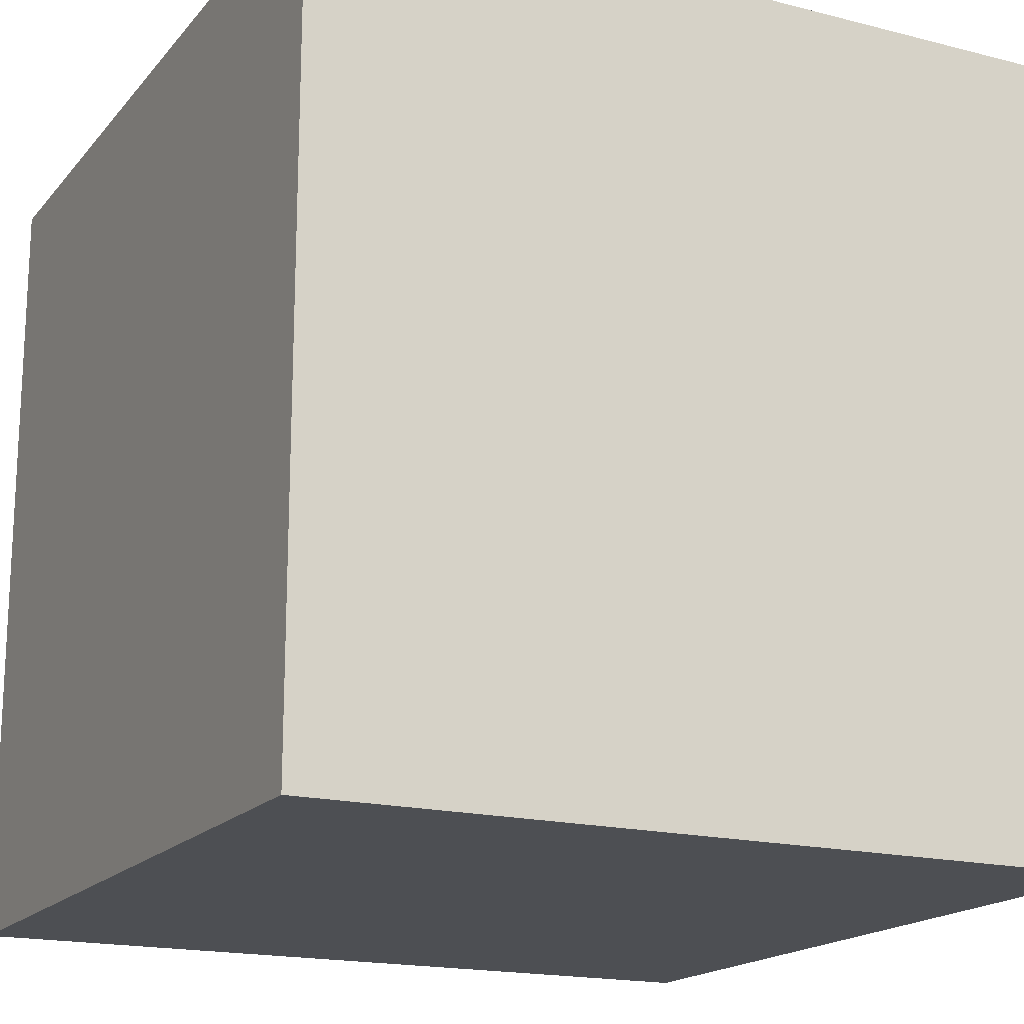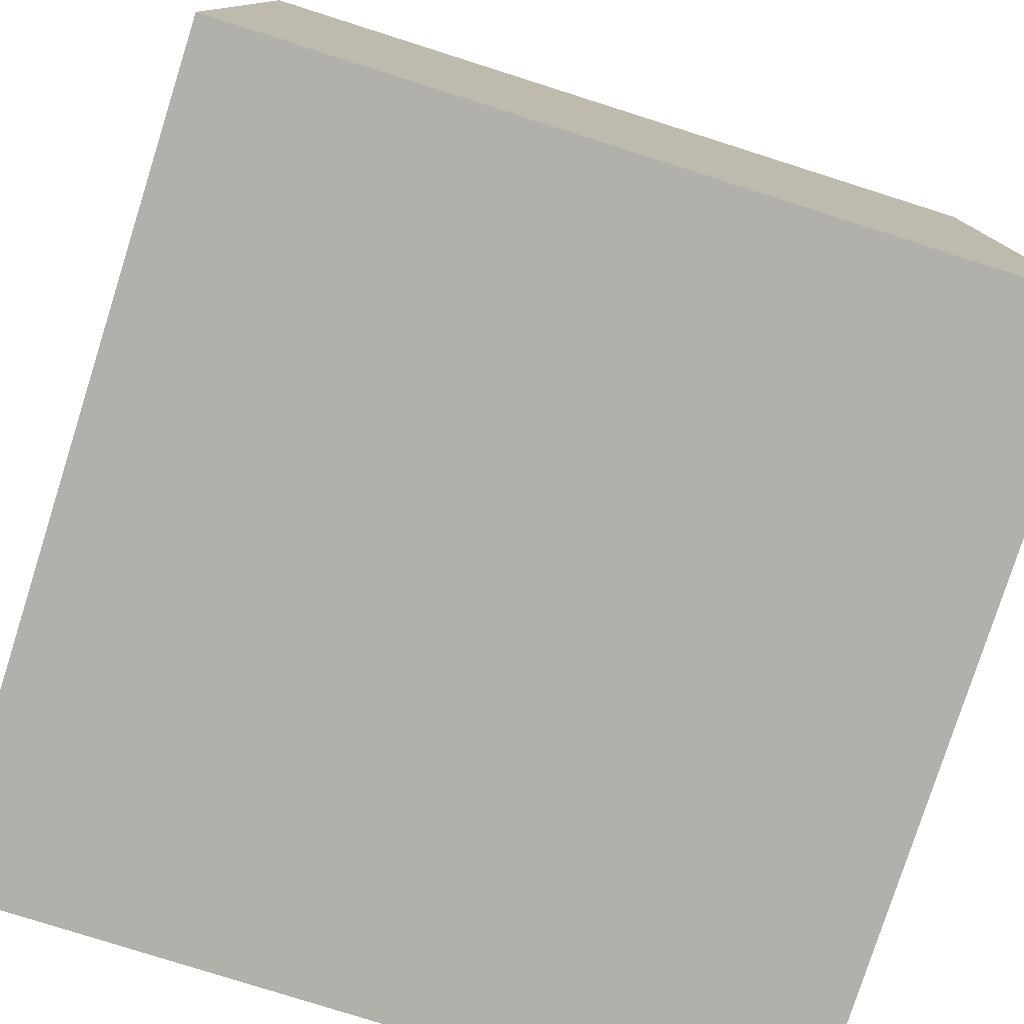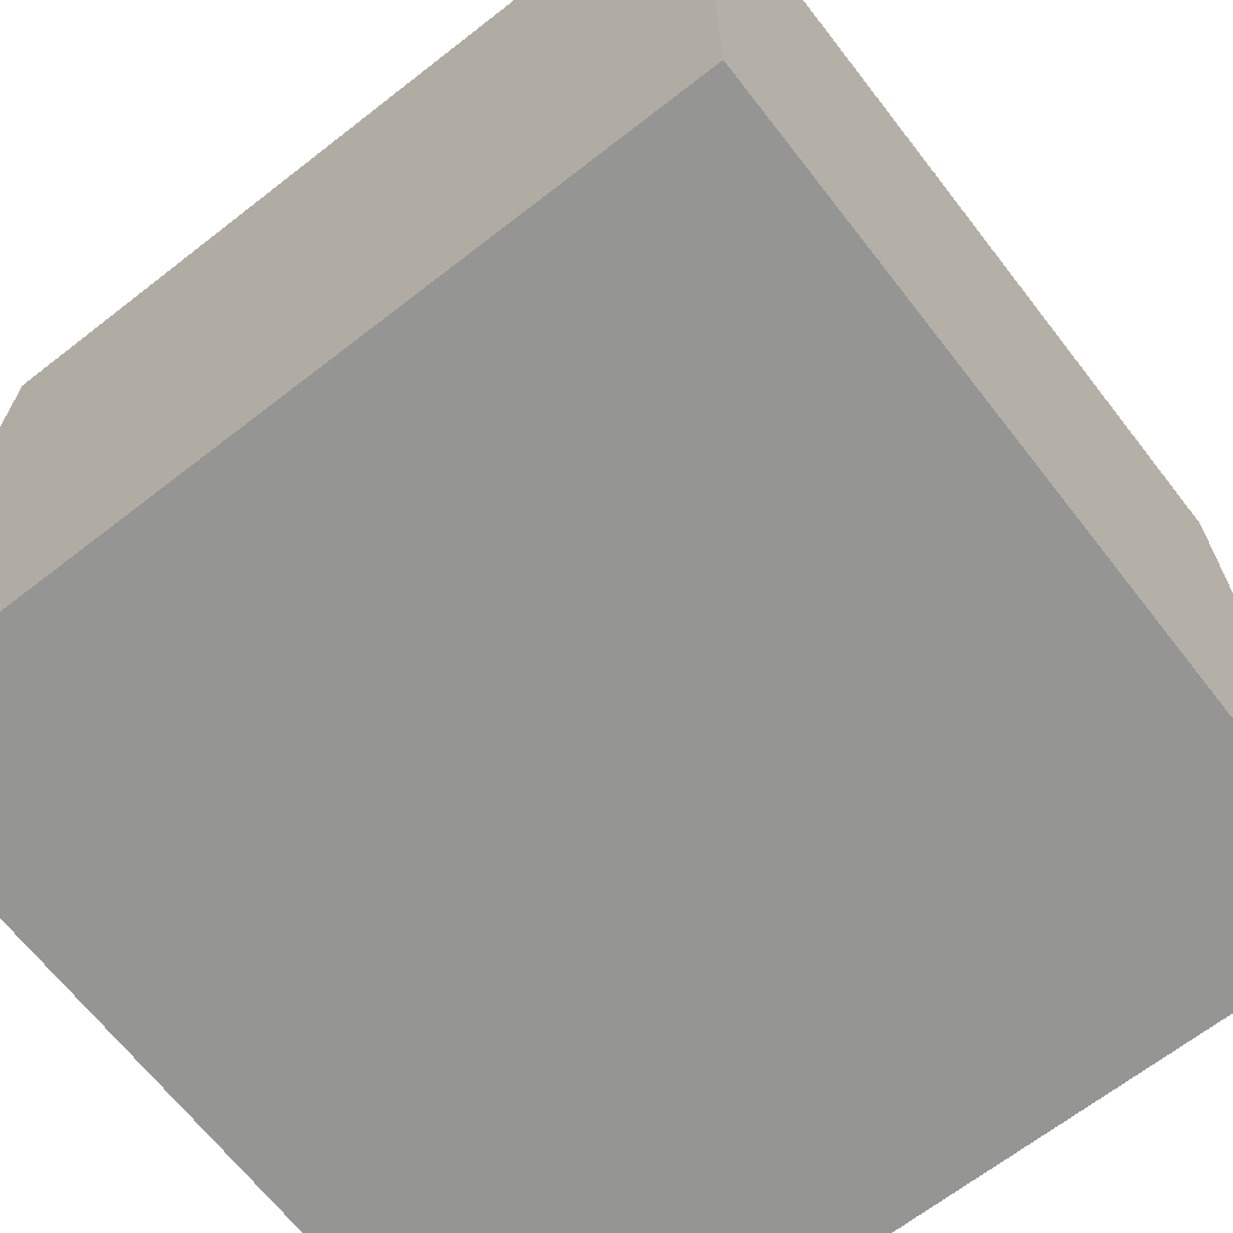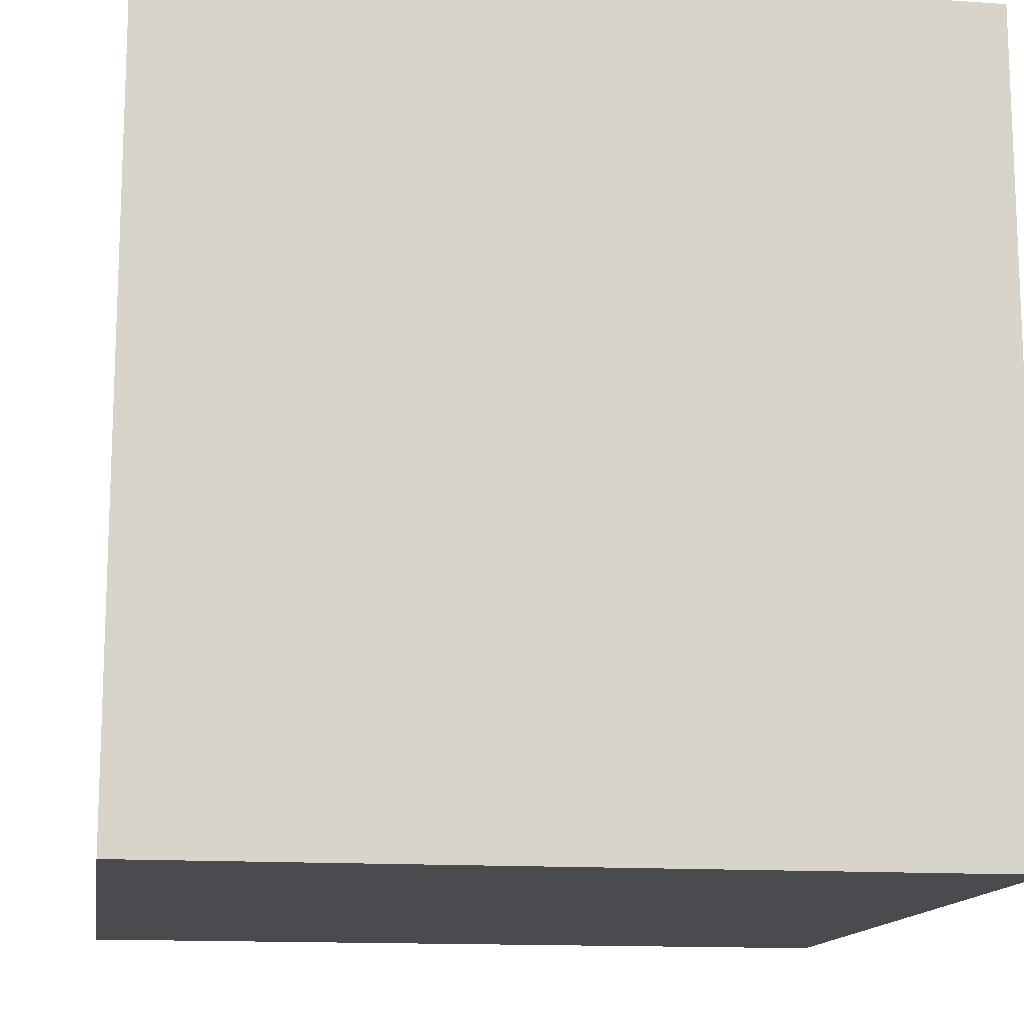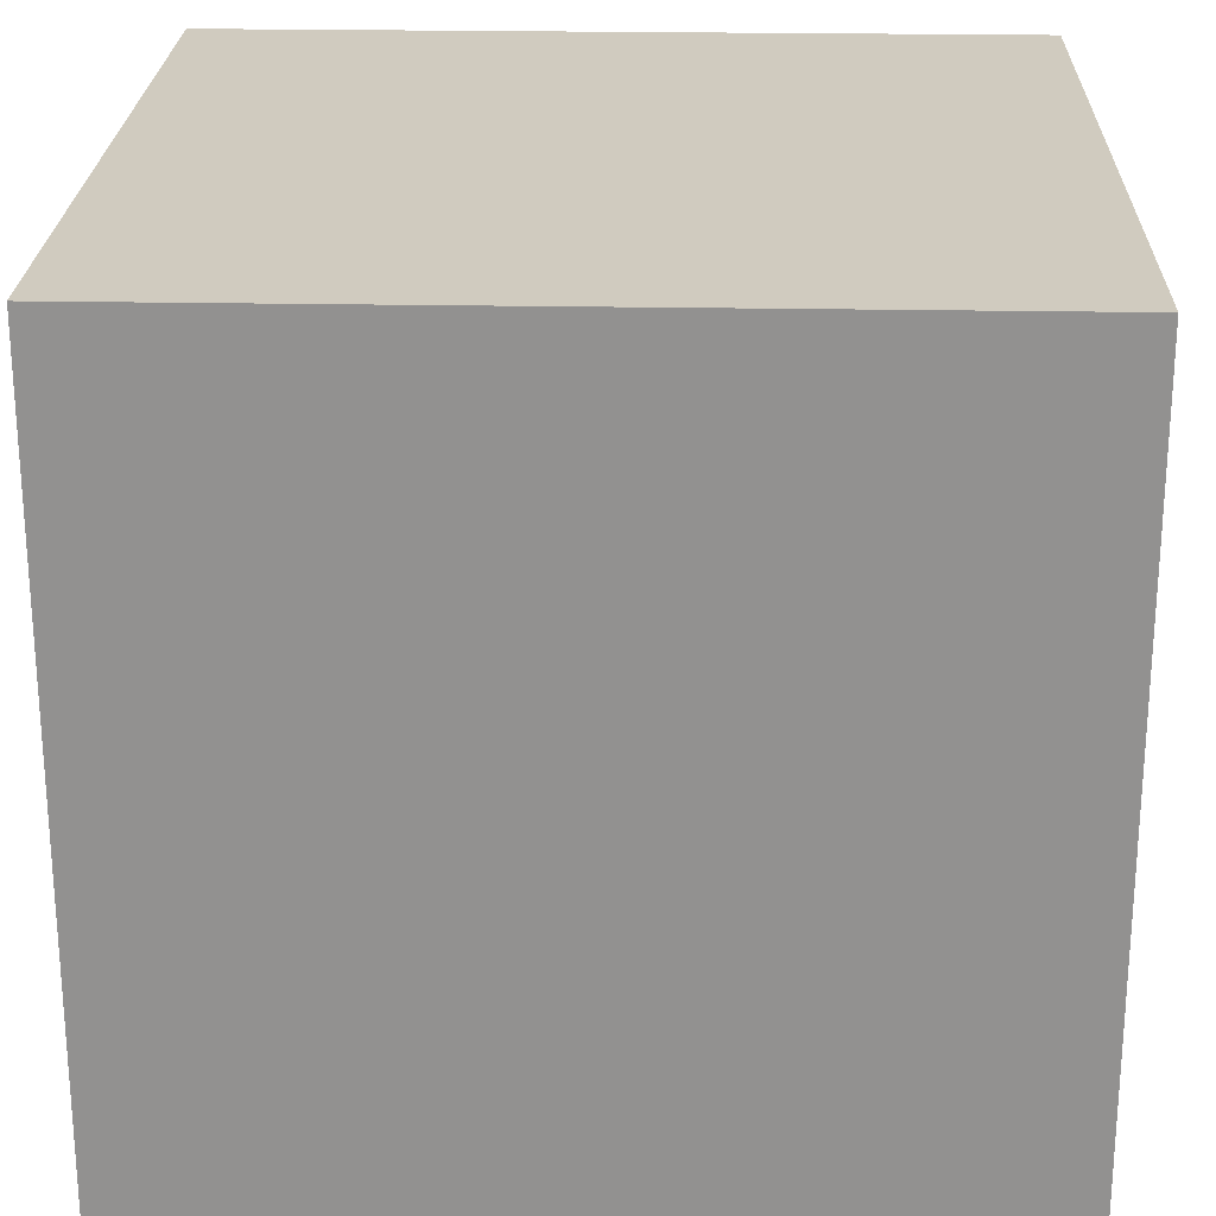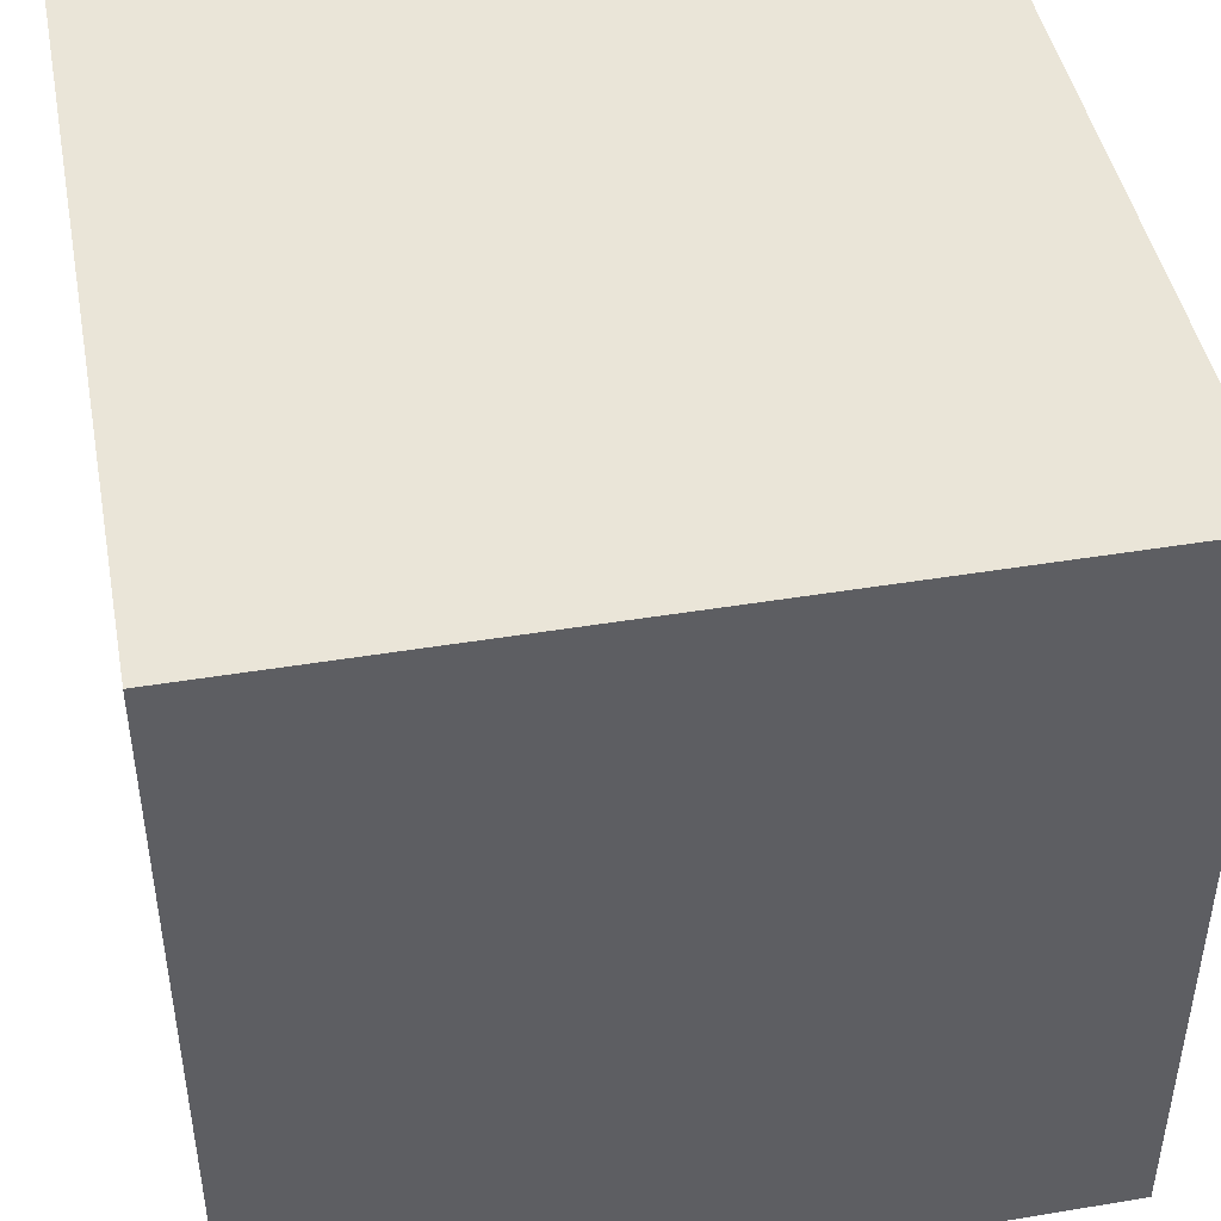
<metadata>
{"format":"obj","ext":"obj","renderer":"f3d","projection":"perspective","resolution":1024,"background":"white","views":[{"elev":-17.7,"azim":63.3,"up":"+Y"},{"elev":-78.4,"azim":-107.6,"up":"+Y"},{"elev":-67.4,"azim":127.9,"up":"+Z"},{"elev":-13.8,"azim":81.3,"up":"+Y"},{"elev":23.7,"azim":1.8,"up":"+Y"},{"elev":45.3,"azim":79.2,"up":"+Y"}]}
</metadata>
<code>
g Box771
v -0.5 -0.5 0.5
v -0.5 0.5 0.5
v 0.5 0.5 0.5
v 0.5 -0.5 0.5
v -0.5 -0.5 -0.5
v 0.5 -0.5 -0.5
v 0.5 0.5 -0.5
v -0.5 0.5 -0.5
v -0.5 -0.5 0.5
v 0.5 -0.5 0.5
v 0.5 -0.5 -0.5
v -0.5 -0.5 -0.5
v 0.5 -0.5 0.5
v 0.5 0.5 0.5
v 0.5 0.5 -0.5
v 0.5 -0.5 -0.5
v 0.5 0.5 0.5
v -0.5 0.5 0.5
v -0.5 0.5 -0.5
v 0.5 0.5 -0.5
v -0.5 0.5 0.5
v -0.5 -0.5 0.5
v -0.5 -0.5 -0.5
v -0.5 0.5 -0.5
g Box771_0
f 3 2 1
f 4 3 1
f 7 6 5
f 8 7 5
f 11 10 9
f 12 11 9
f 15 14 13
f 16 15 13
f 19 18 17
f 20 19 17
f 23 22 21
f 24 23 21

</code>
